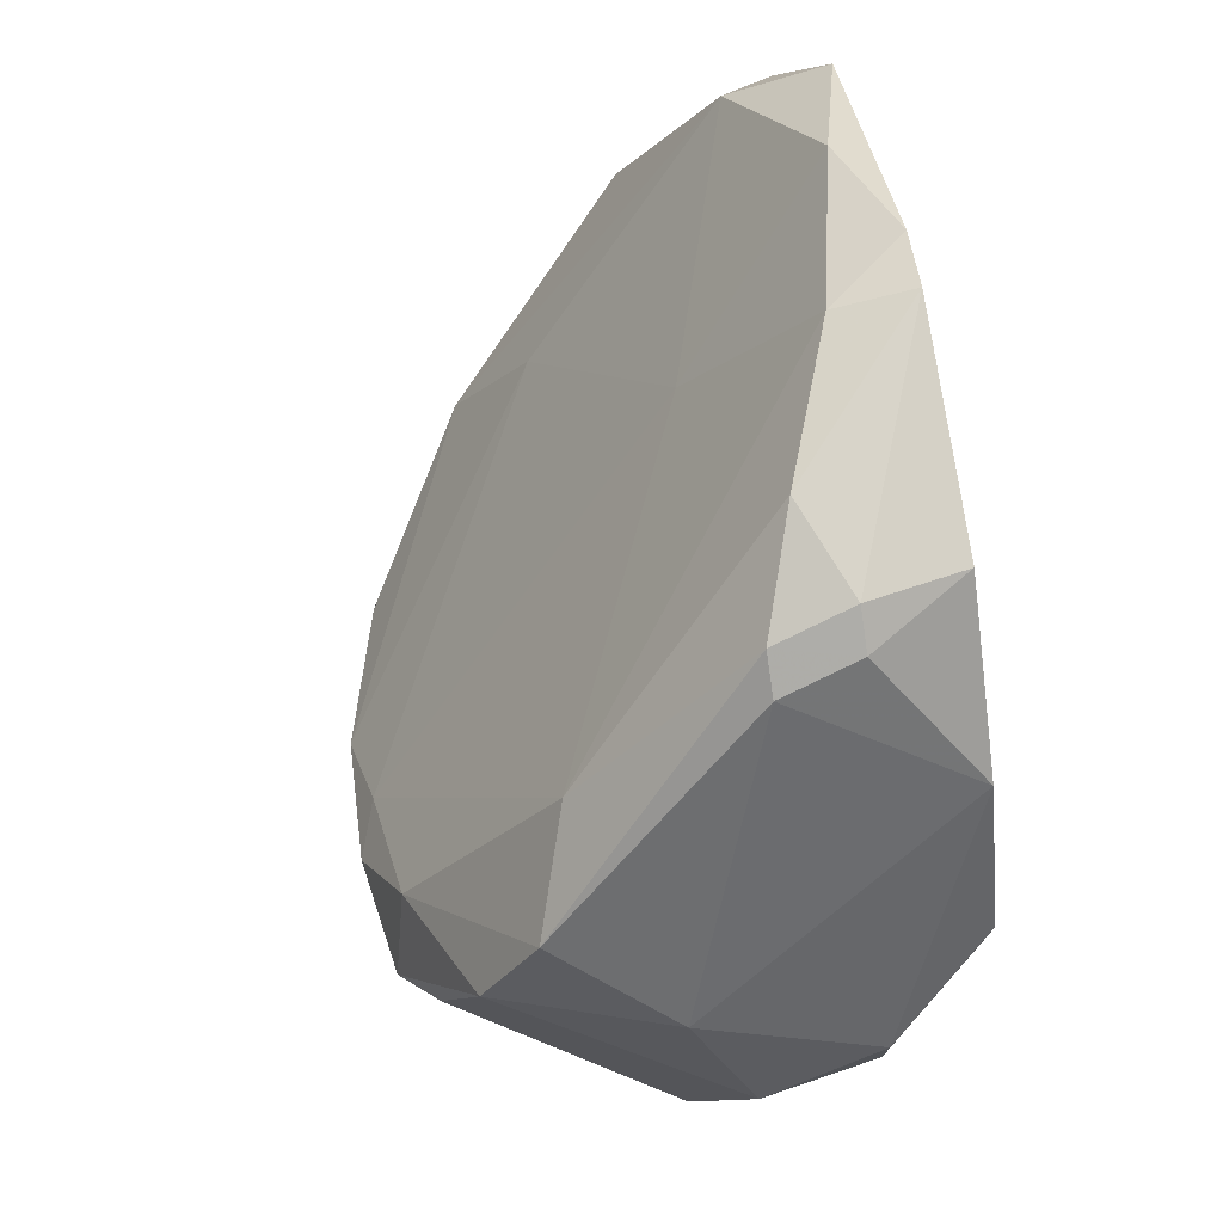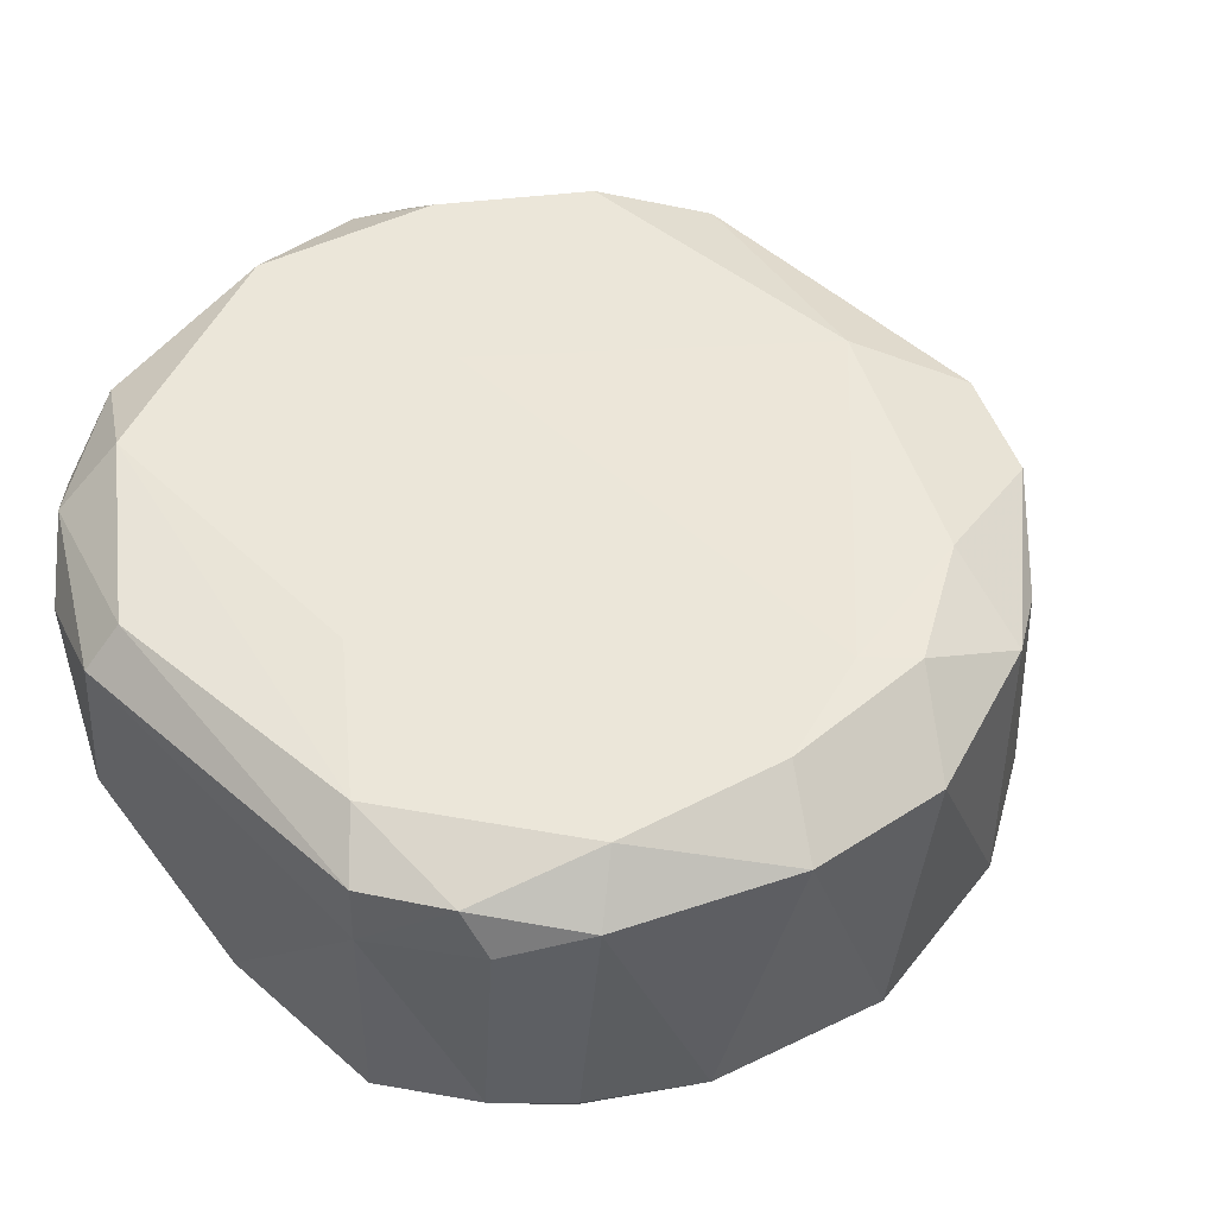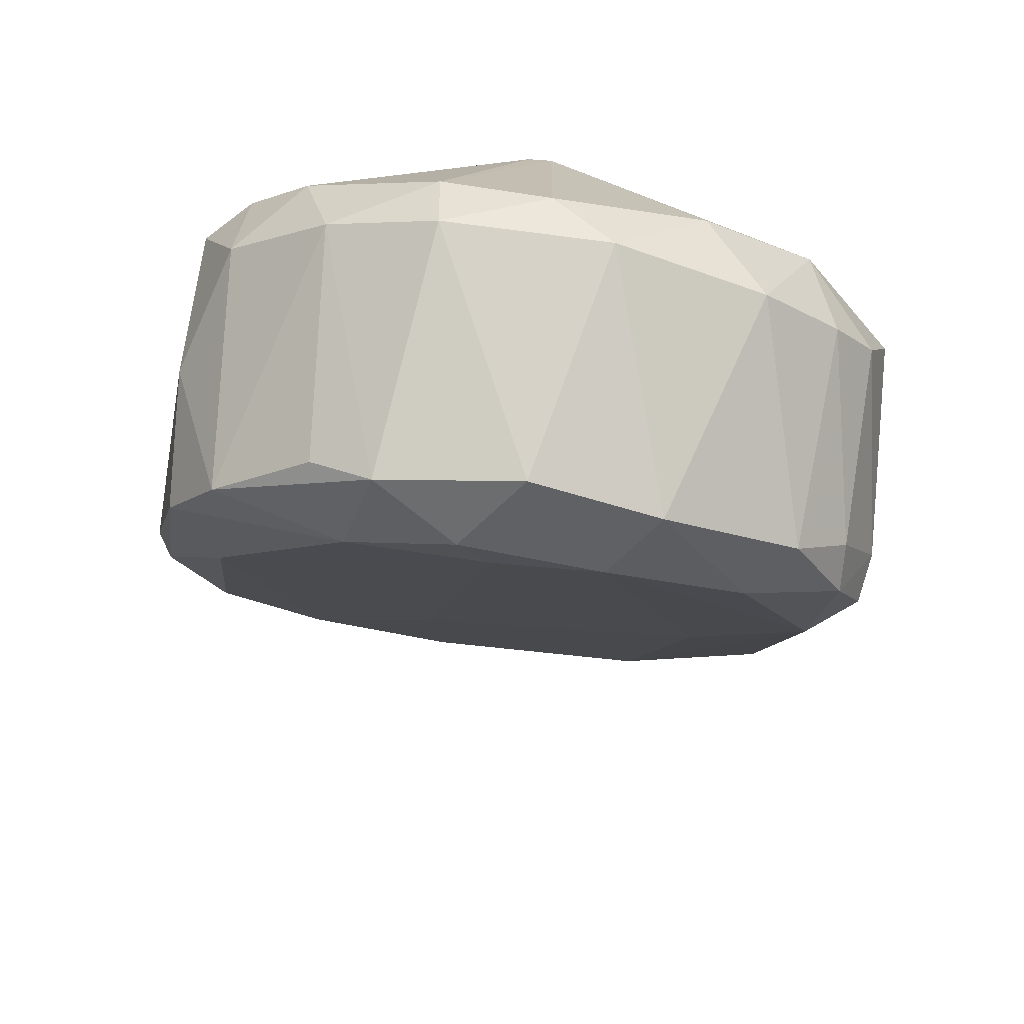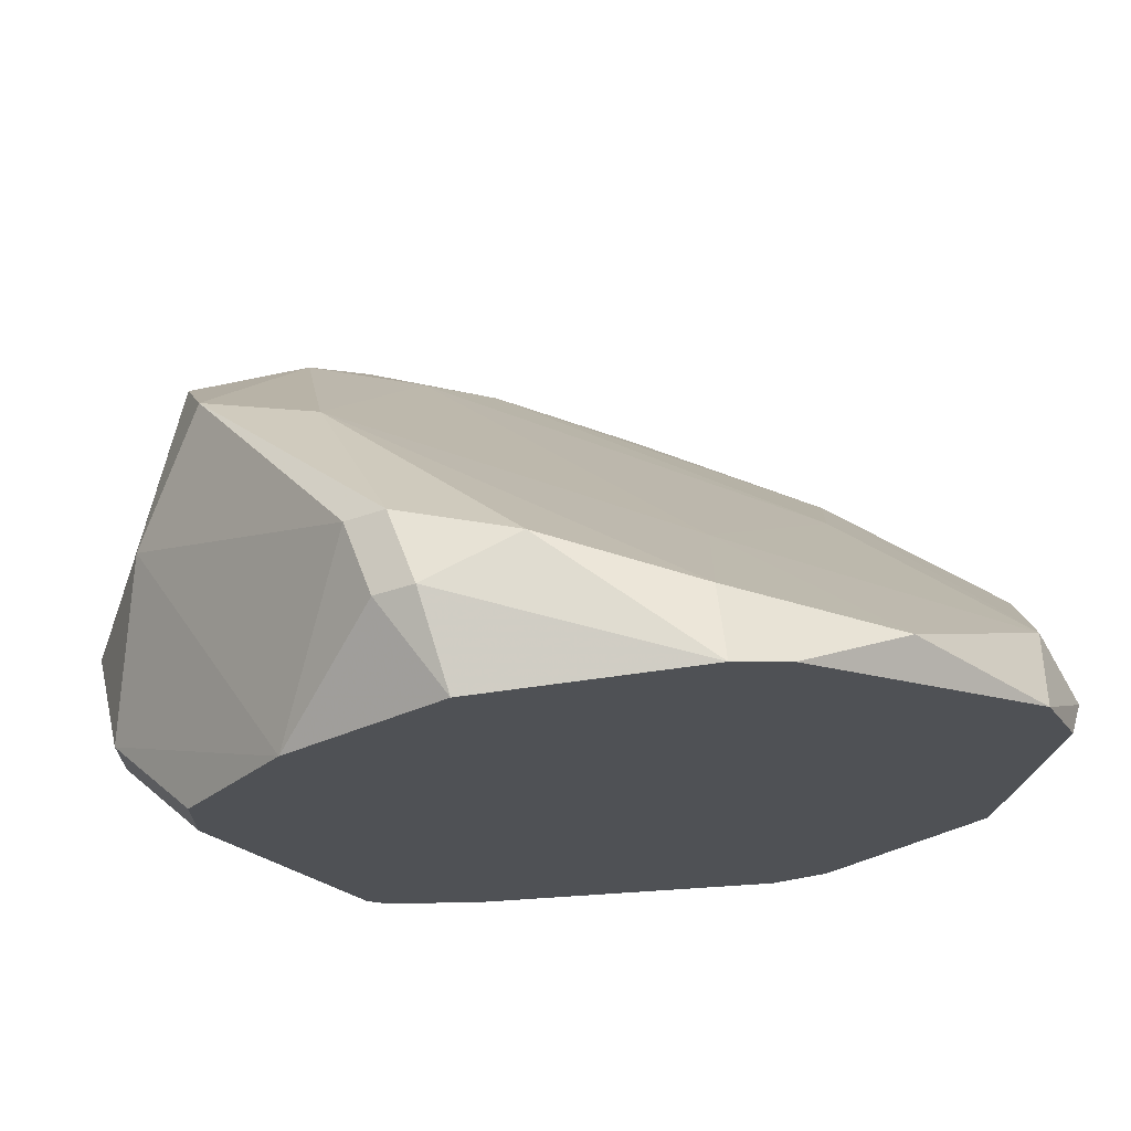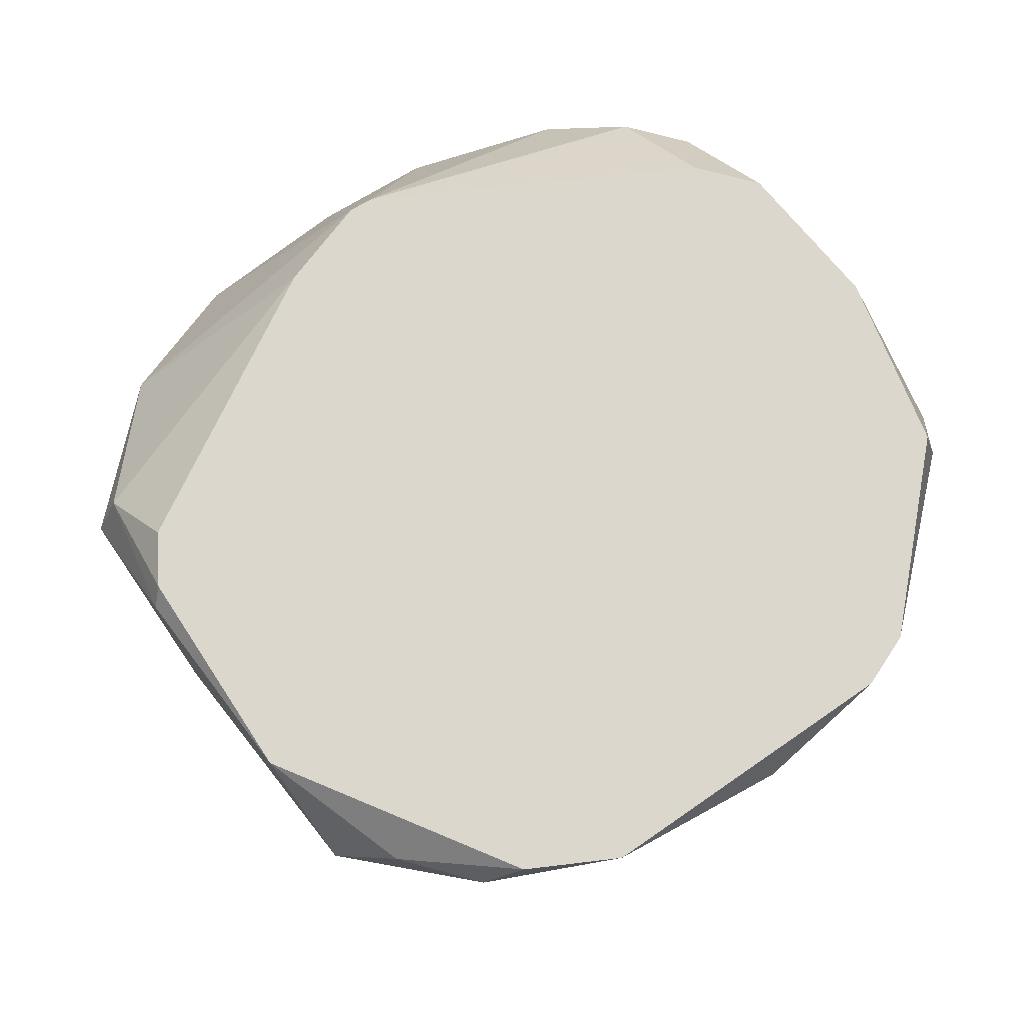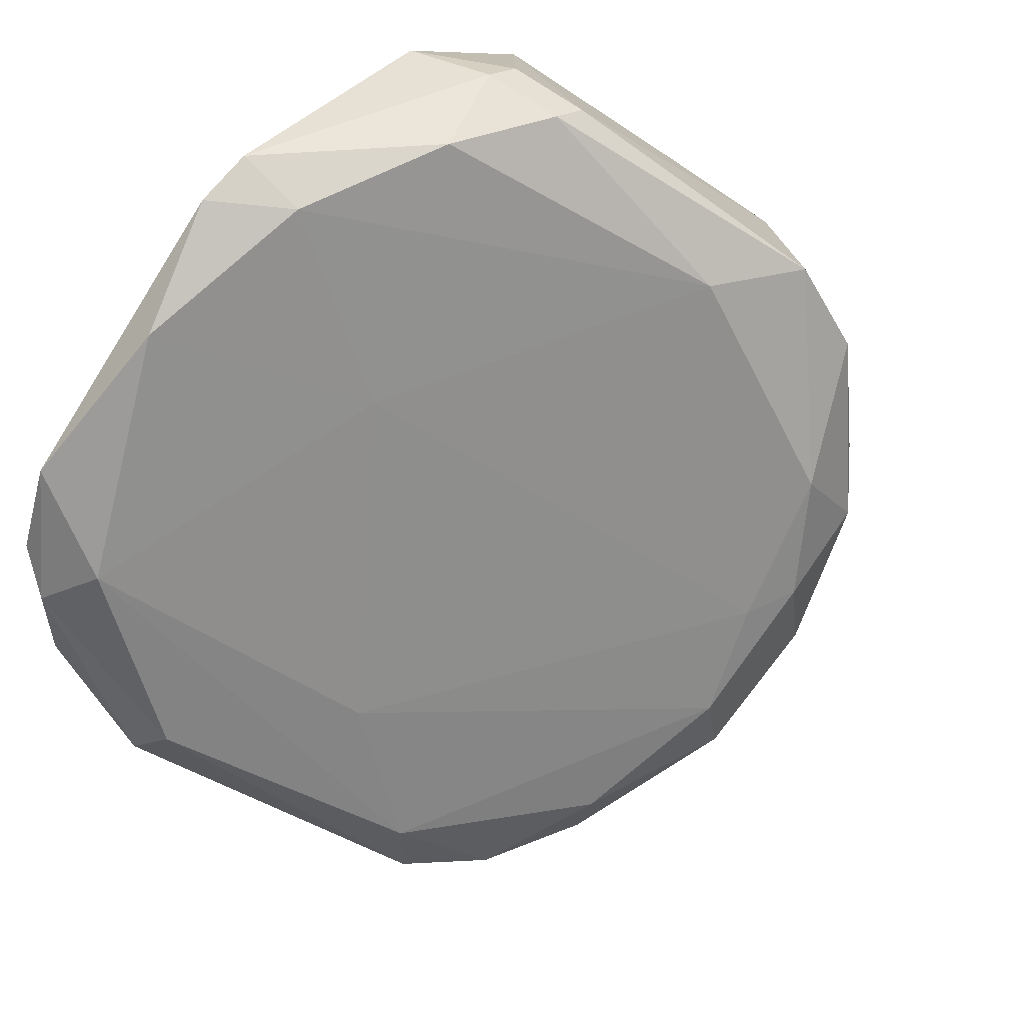
<metadata>
{"format":"obj","ext":"obj","renderer":"f3d","projection":"perspective","resolution":1024,"background":"white","views":[{"elev":75.3,"azim":-99.2,"up":"+Y"},{"elev":-10.8,"azim":154.7,"up":"+Y"},{"elev":-48.8,"azim":-49.7,"up":"+Z"},{"elev":69.6,"azim":-6.2,"up":"+Y"},{"elev":73.2,"azim":105.1,"up":"+Z"},{"elev":55.5,"azim":134.3,"up":"+Y"}]}
</metadata>
<code>
v 0.06056 0.04621 -0.05251
v -0.009011 0.03585 -0.06139
v 0.05019 0.01218 -0.0747
v 0.05019 0.01809 -0.0747
v 0.01616 0.0699 -0.05251
v 0.02947 -0.001151 -0.06583
v -0.004559 0.04621 -0.06583
v 0.002832 0.009212 -0.06583
v 0.001355 0.03438 -0.0821
v 0.001355 0.05214 -0.0747
v 0.0206 0.00033 -0.06878
v -0.000122 0.04473 -0.07914
v 0.03539 0.01514 -0.08359
v 0.03539 -0.001151 -0.06287
v 0.03539 0.009212 -0.0821
v 0.03539 0.0699 -0.04511
v 0.03539 0.06842 -0.05103
v -0.001599 0.04918 -0.04511
v -0.001599 0.04325 -0.04511
v 0.01468 0.001812 -0.06287
v 0.01468 0.06842 -0.05843
v 0.04723 0.009212 -0.04511
v 0.0132 0.02846 -0.08655
v 0.0132 0.06842 -0.05251
v 0.04131 0.007738 -0.07766
v 0.04131 0.00033 -0.05547
v 0.007277 0.006256 -0.07026
v 0.02652 -0.001151 -0.05843
v 0.03983 0.001812 -0.05103
v 0.03983 0.06842 -0.04511
v 0.05907 0.05214 -0.04511
v 0.05907 0.02254 -0.04511
v 0.004323 0.02994 -0.08507
v 0.06352 0.03438 -0.04807
v 0.06352 0.02846 -0.05695
v 0.06352 0.04178 -0.04807
v 0.02356 0.02106 -0.08655
v 0.02356 0.0699 -0.05547
v 0.02209 0.01366 -0.08655
v -0.007527 0.02549 -0.06583
v -0.007527 0.02846 -0.05695
v -0.007527 0.04178 -0.05251
v -0.007527 0.03585 -0.05251
v 0.01171 0.01957 -0.08655
v 0.01171 0.06693 -0.05843
v 0.01764 0.02846 -0.08507
v 0.01764 0.01218 -0.04511
v 0.01764 0.06842 -0.04511
v 0.01024 0.01514 -0.04511
v 0.01024 0.05509 -0.07174
v 0.04872 0.0625 -0.04807
v 0.04872 0.009212 -0.07174
v 0.04872 0.009212 -0.04659
v 0.04872 0.02994 -0.06878
v 0.00876 0.01661 -0.04511
v 0.00876 0.03732 -0.08359
v 0.005793 0.05954 -0.04511
v 0.04428 0.01069 -0.07914
v 0.03687 0.05361 -0.05991
v -0.00309 0.01661 -0.06287
v -0.00309 0.01661 -0.06878
v 0.0428 0.007738 -0.04511
v 0.06204 0.03143 -0.05991
v 0.06204 0.04473 -0.04511
f 21 24 5
f 30 16 49
f 30 49 32
f 49 16 57
f 30 32 64
f 39 23 37
f 32 49 22
f 49 57 18
f 23 39 44
f 39 11 27
f 11 20 27
f 61 44 27
f 44 39 27
f 1 63 4
f 32 52 35
f 20 11 28
f 49 20 28
f 11 39 15
f 14 52 26
f 29 28 26
f 28 14 26
f 7 10 12
f 2 7 12
f 61 60 40
f 12 9 40
f 2 12 40
f 57 16 48
f 24 57 48
f 57 24 45
f 10 7 45
f 7 57 45
f 51 1 59
f 44 61 33
f 23 44 33
f 9 12 33
f 61 40 33
f 40 9 33
f 10 50 56
f 12 10 56
f 23 33 56
f 33 12 56
f 43 2 41
f 2 40 41
f 40 60 41
f 2 43 42
f 43 18 42
f 18 57 42
f 7 2 42
f 57 7 42
f 22 49 47
f 28 29 47
f 49 28 47
f 1 4 54
f 4 37 54
f 59 1 54
f 52 58 3
f 4 63 3
f 58 4 3
f 63 35 3
f 35 52 3
f 30 64 31
f 51 30 31
f 1 51 31
f 20 49 8
f 27 20 8
f 61 27 8
f 49 60 8
f 60 61 8
f 39 37 13
f 4 58 13
f 37 4 13
f 15 39 13
f 58 15 13
f 63 1 36
f 35 63 36
f 31 64 36
f 1 31 36
f 18 43 19
f 49 18 19
f 16 30 17
f 38 16 17
f 50 38 17
f 30 51 17
f 59 50 17
f 51 59 17
f 37 23 46
f 50 59 46
f 23 56 46
f 56 50 46
f 54 37 46
f 59 54 46
f 50 10 21
f 38 50 21
f 45 24 21
f 10 45 21
f 60 49 55
f 43 41 55
f 41 60 55
f 19 43 55
f 49 19 55
f 64 32 34
f 32 35 34
f 36 64 34
f 35 36 34
f 52 32 53
f 22 29 53
f 32 22 53
f 26 52 53
f 29 26 53
f 28 11 6
f 14 28 6
f 11 15 6
f 6 15 25
f 58 52 25
f 52 14 25
f 15 58 25
f 14 6 25
f 29 22 62
f 47 29 62
f 22 47 62
f 16 38 5
f 48 16 5
f 24 48 5
f 38 21 5

</code>
